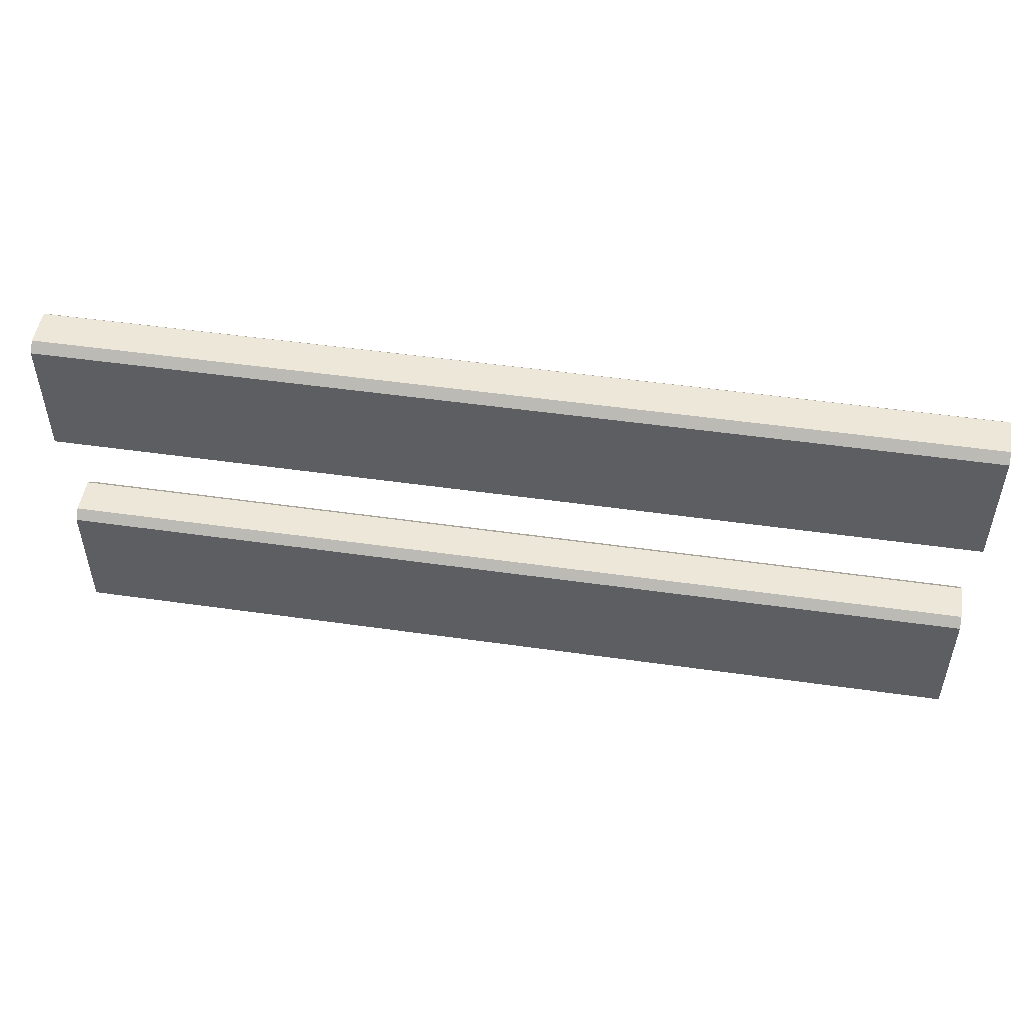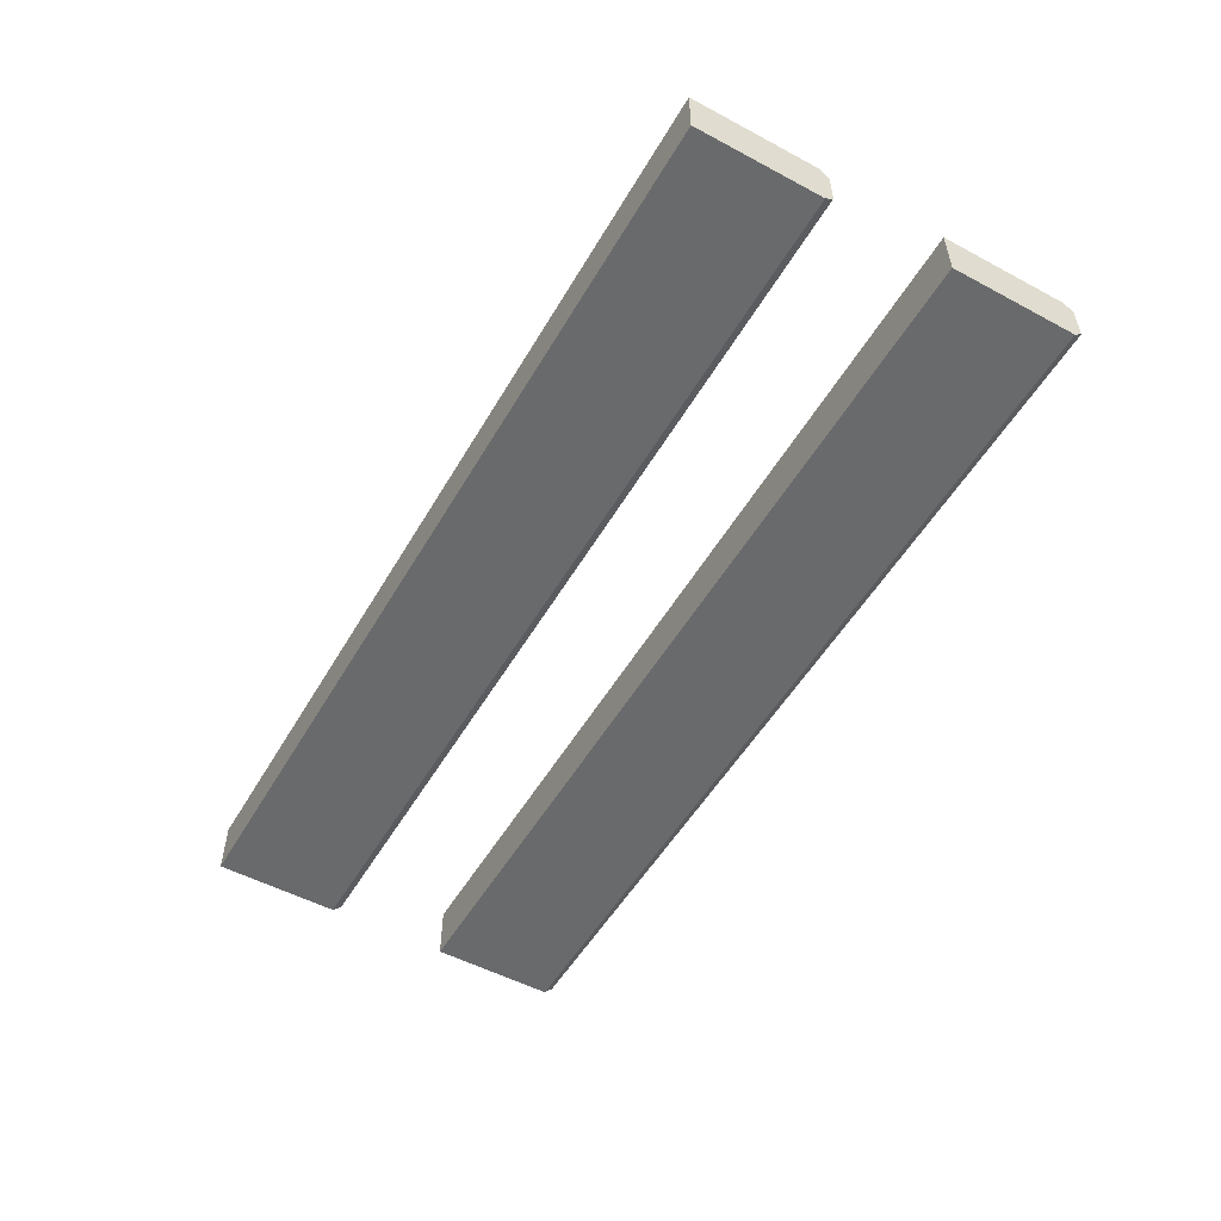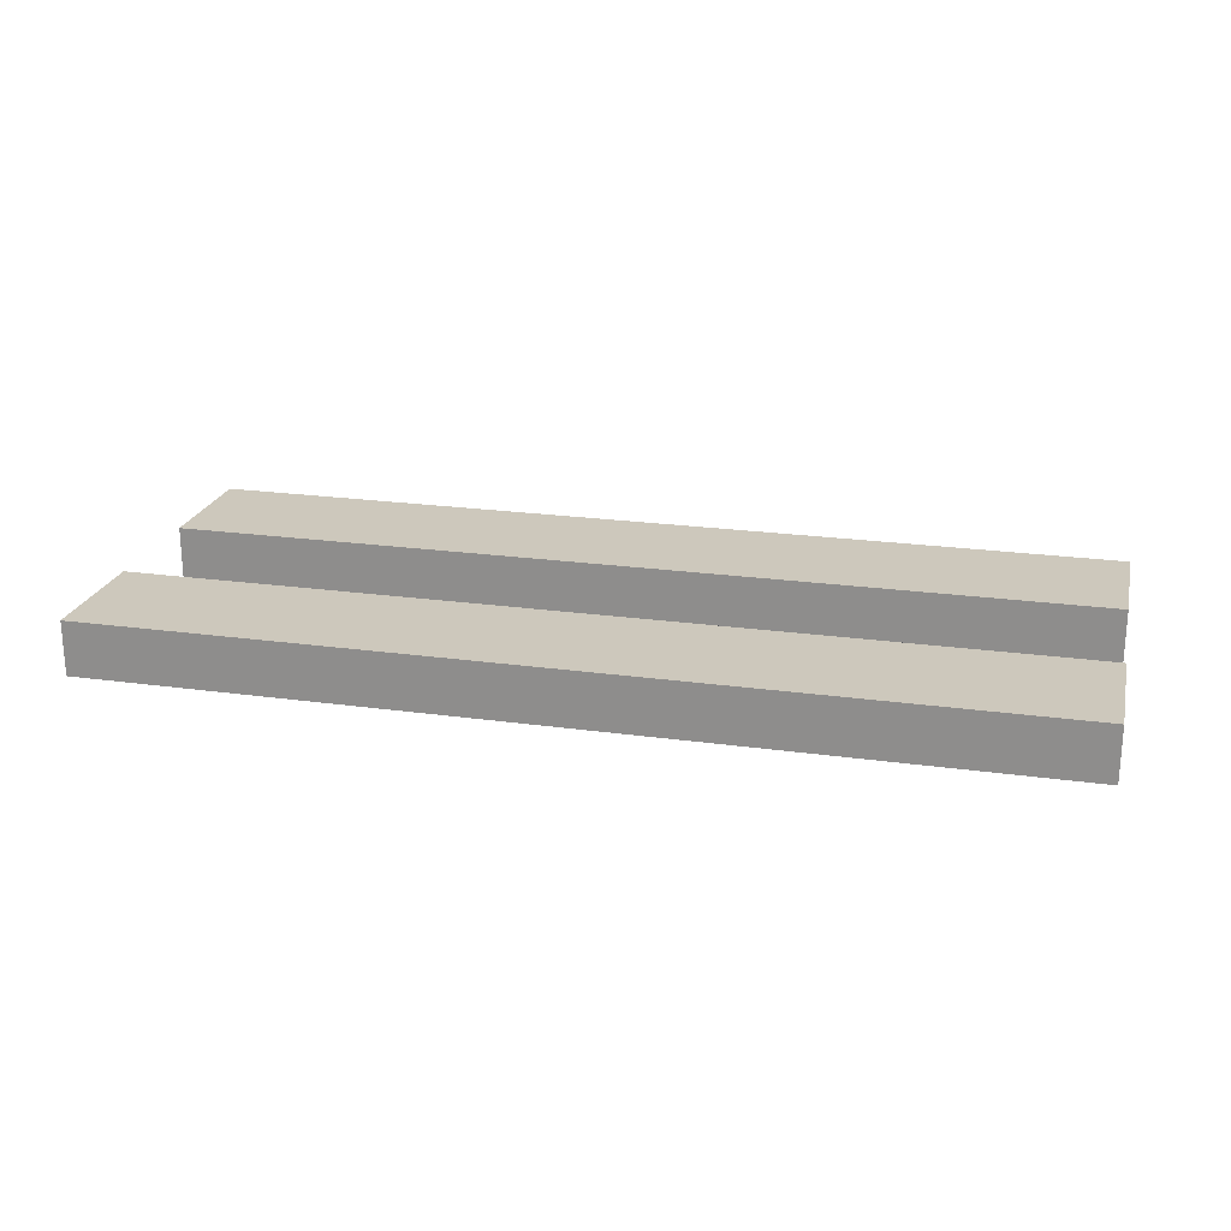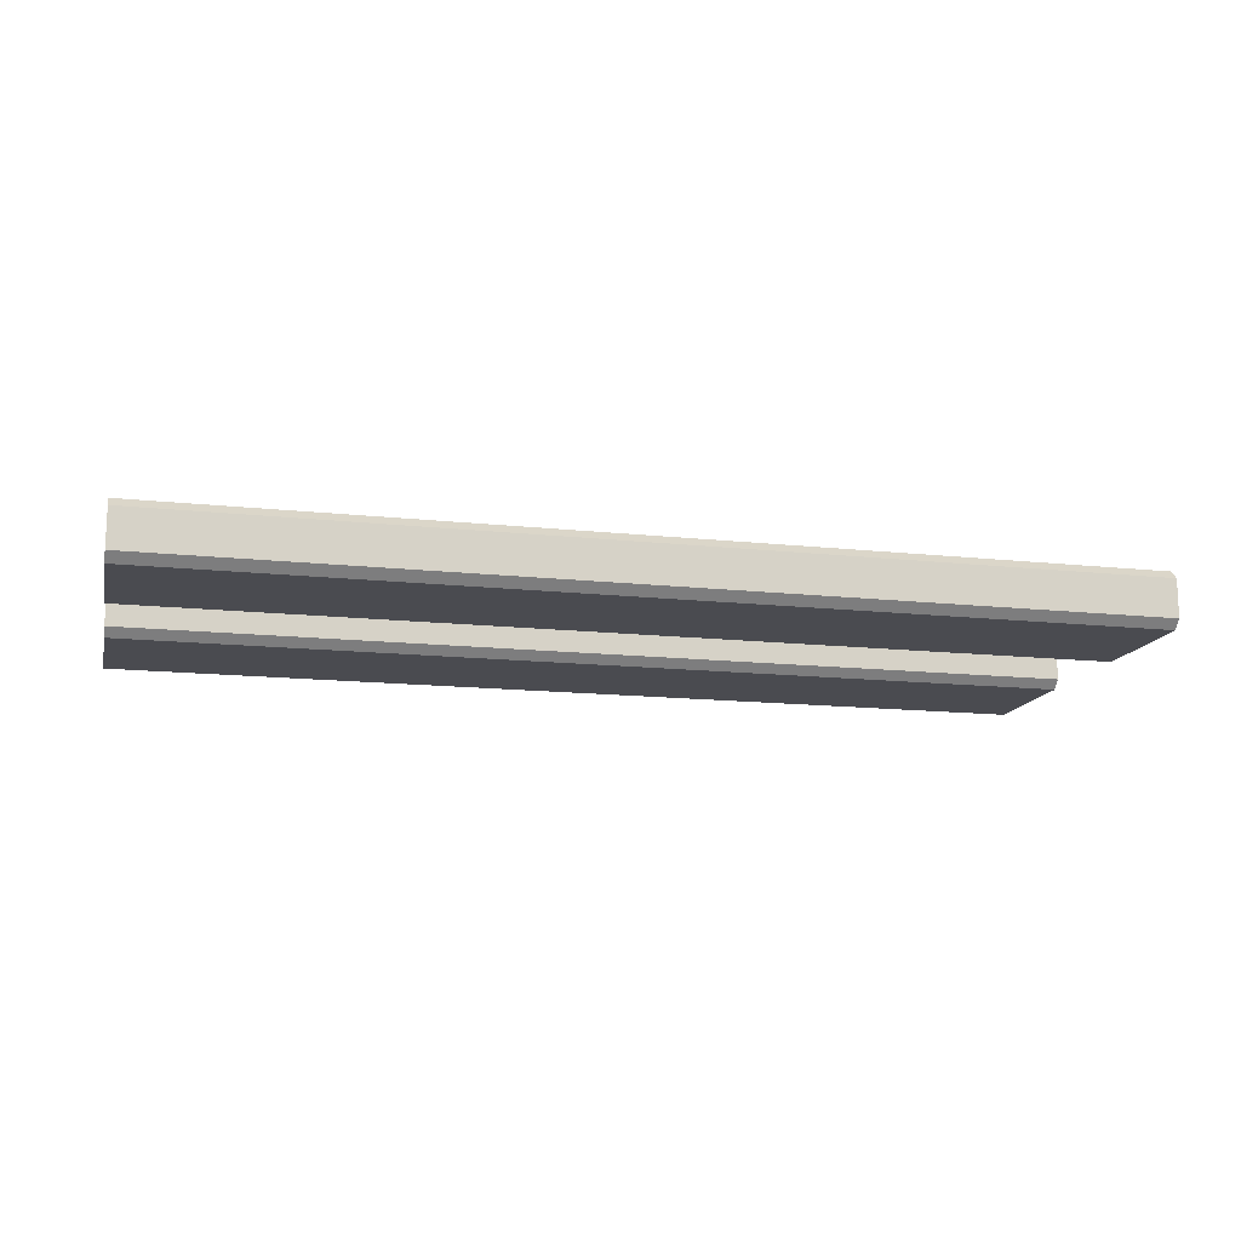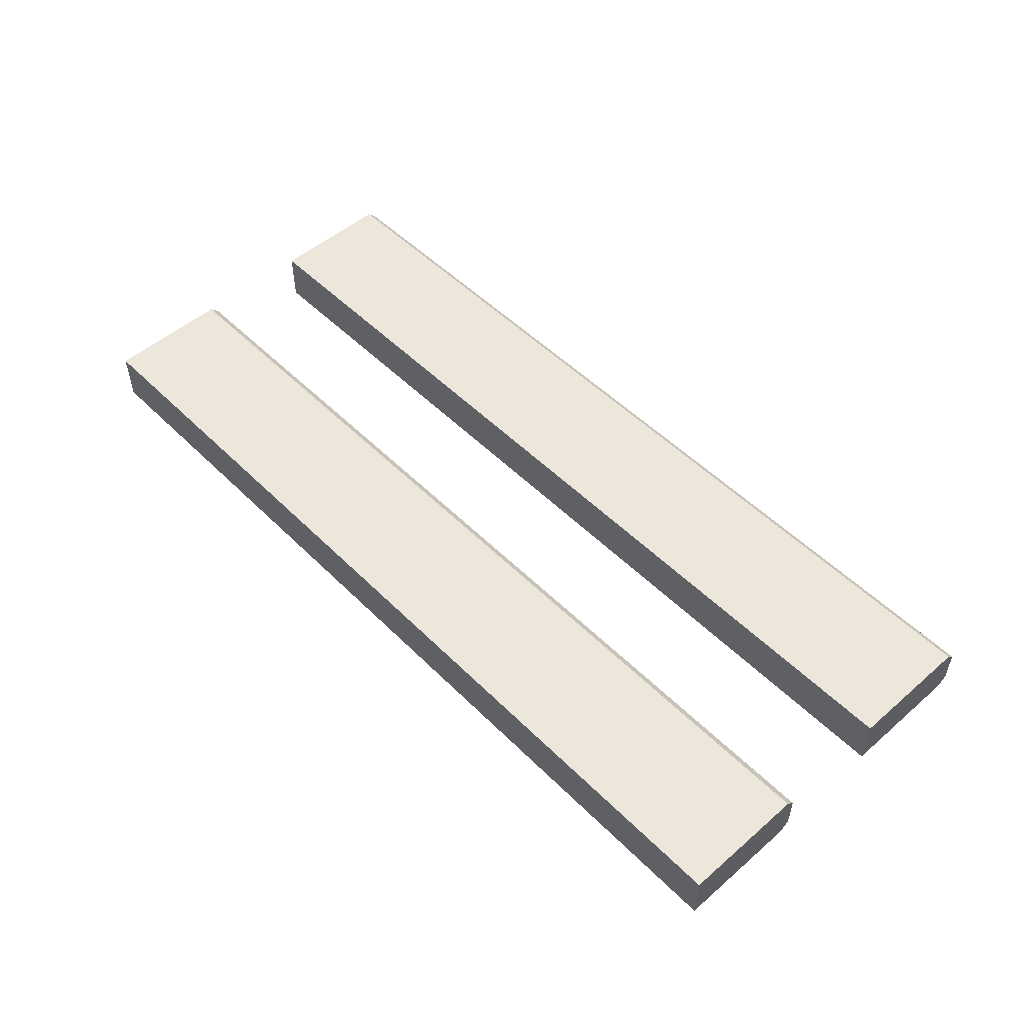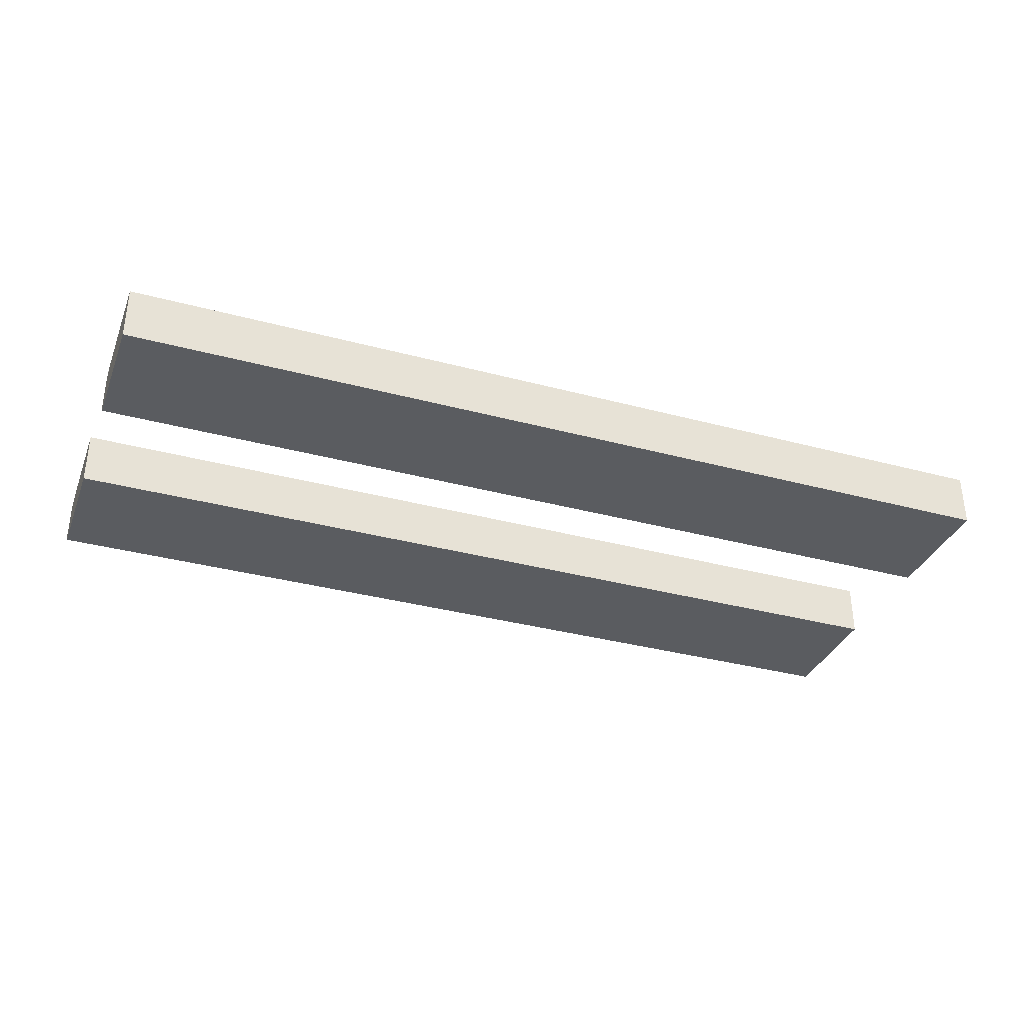
<metadata>
{"format":"obj","ext":"obj","renderer":"f3d","projection":"perspective","resolution":1024,"background":"white","views":[{"elev":50.1,"azim":8.9,"up":"+Y"},{"elev":-52.9,"azim":60.2,"up":"+Z"},{"elev":22.2,"azim":13.6,"up":"+Z"},{"elev":-14.4,"azim":166.5,"up":"+Z"},{"elev":51.5,"azim":46.9,"up":"+Z"},{"elev":-34.4,"azim":-19.9,"up":"+Z"}]}
</metadata>
<code>
o fenceboard_lightwood_long.001
v -2.174 0.1538 -0.1275
v 2.174 0.1538 -0.1276
v -2.174 0.1538 0.1276
v 2.174 0.1538 0.1275
v -2.174 1.329 -0.1275
v 2.174 1.329 -0.1276
v -2.174 1.329 0.1276
v 2.174 1.329 0.1275
v -2.174 0.7857 -0.08669
v -2.174 0.7449 -0.1275
v 2.174 0.7449 -0.1276
v 2.174 0.7857 -0.08669
v -2.174 0.7449 0.1276
v -2.174 0.7857 0.08669
v 2.174 0.7857 0.08669
v 2.174 0.7449 0.1275
v -2.174 1.961 -0.08669
v -2.174 1.92 -0.1275
v 2.174 1.92 -0.1276
v 2.174 1.961 -0.08669
v -2.174 1.92 0.1276
v -2.174 1.961 0.08669
v 2.174 1.961 0.08669
v 2.174 1.92 0.1275
f 12 14 15
f 16 3 4
f 21 17 5
f 10 2 1
f 4 1 2
f 11 15 4
f 20 22 23
f 24 7 8
f 18 6 5
f 8 5 6
f 19 23 8
f 12 10 9
f 14 16 15
f 20 18 17
f 22 24 23
f 13 9 1
f 12 9 14
f 16 13 3
f 5 7 21
f 21 22 17
f 17 18 5
f 10 11 2
f 4 3 1
f 4 2 11
f 11 12 15
f 15 16 4
f 20 17 22
f 24 21 7
f 18 19 6
f 8 7 5
f 8 6 19
f 19 20 23
f 23 24 8
f 12 11 10
f 14 13 16
f 20 19 18
f 22 21 24
f 1 3 13
f 13 14 9
f 9 10 1

</code>
